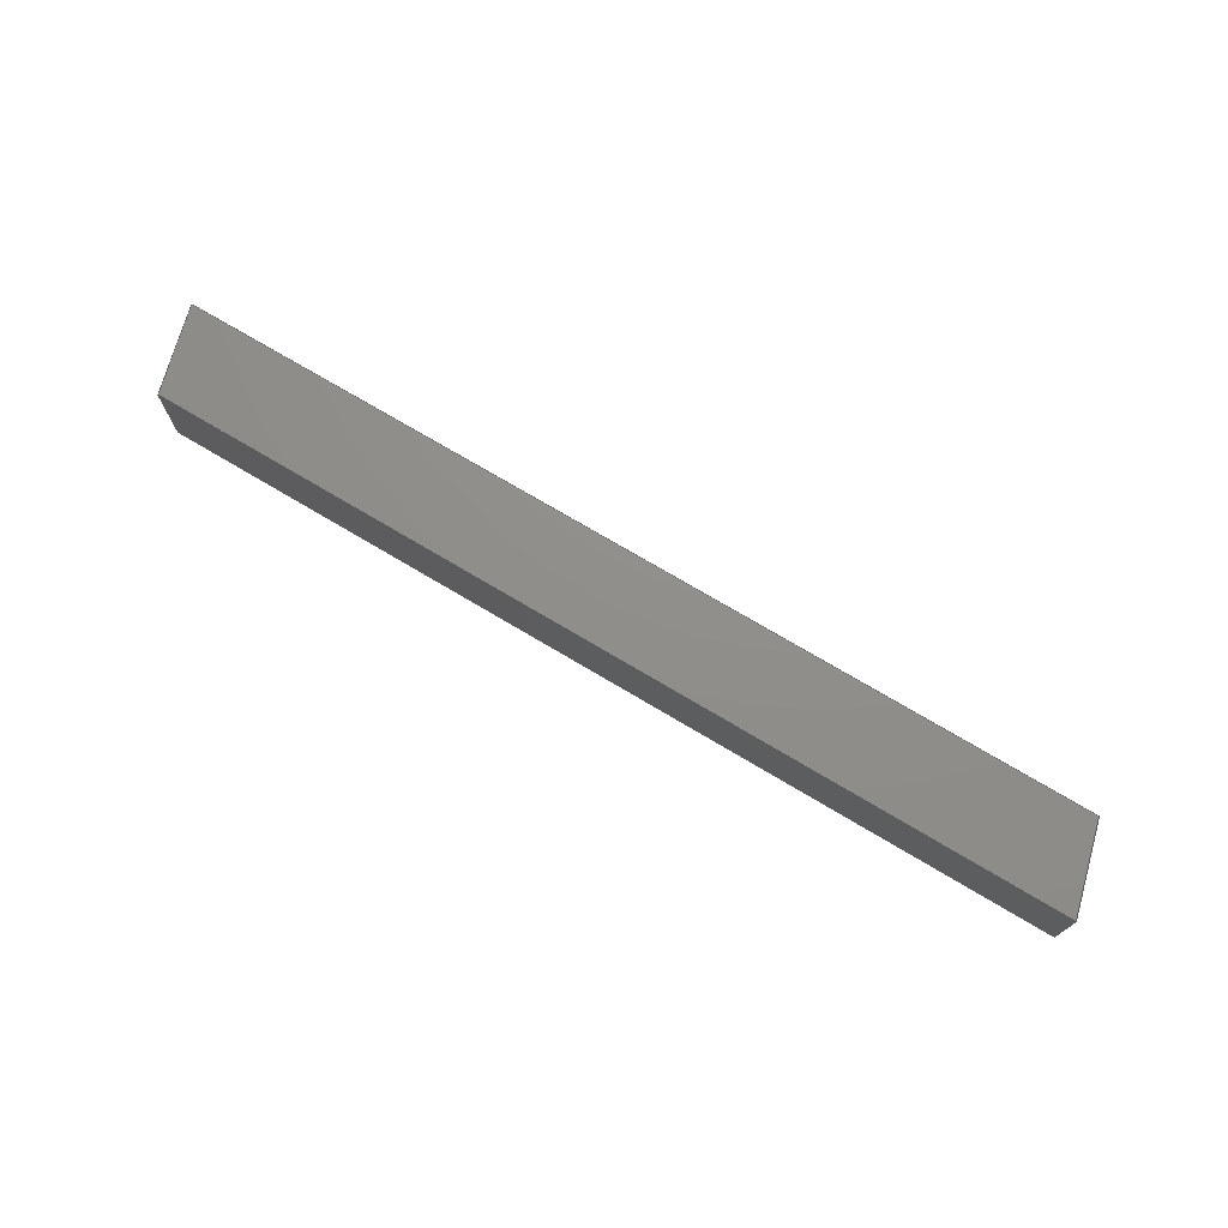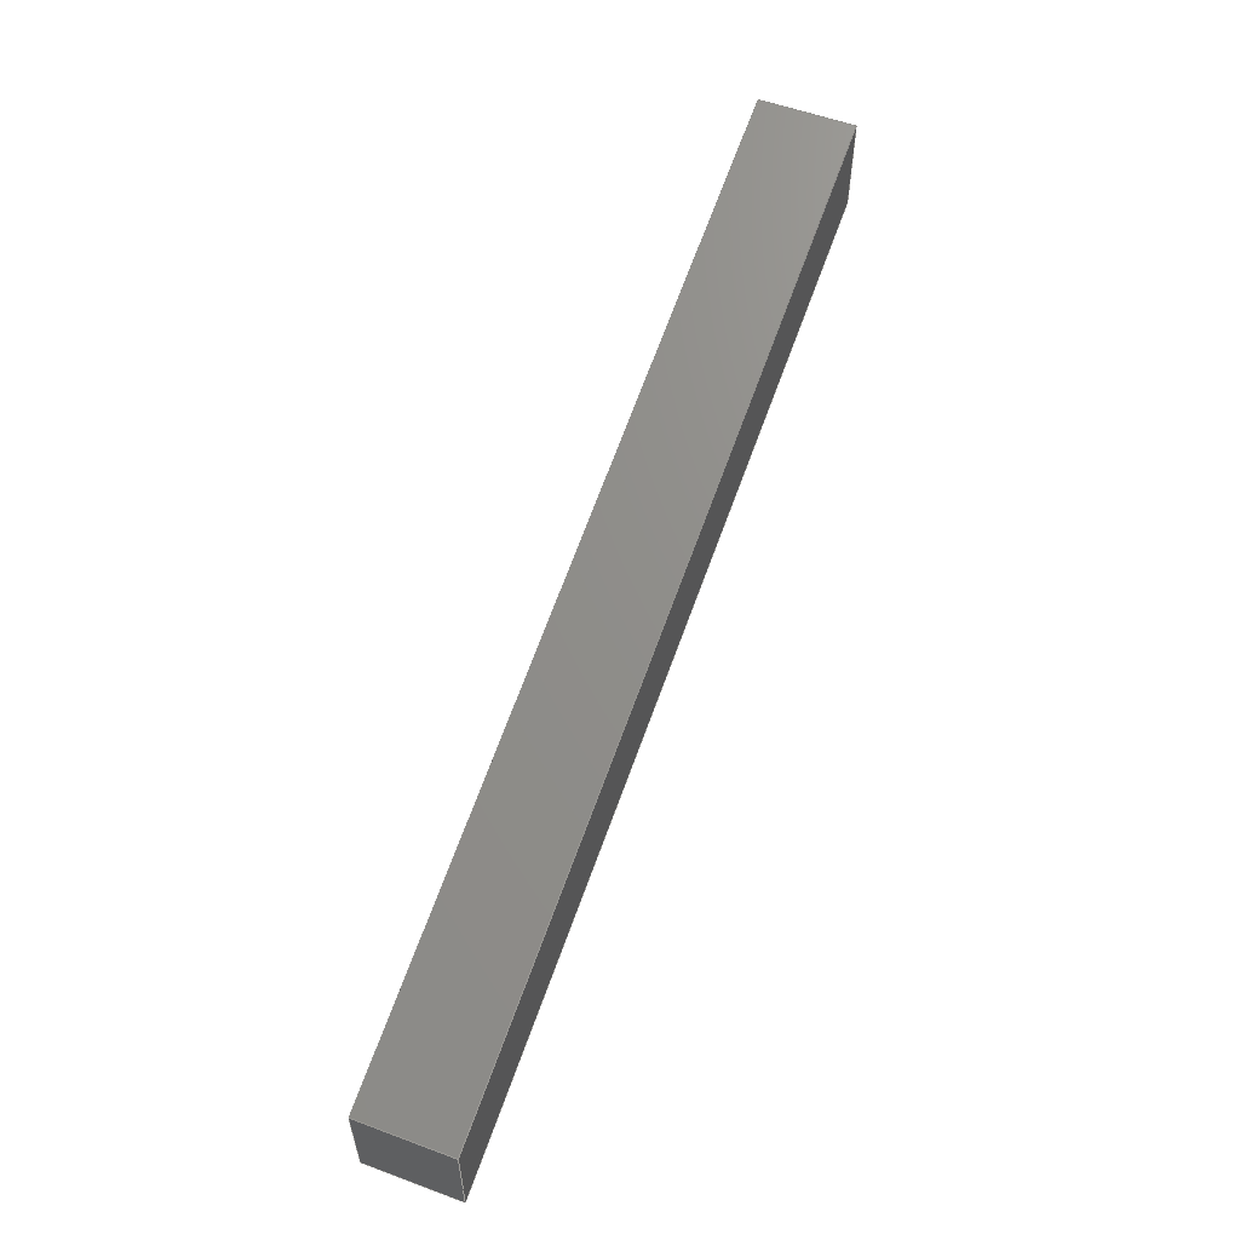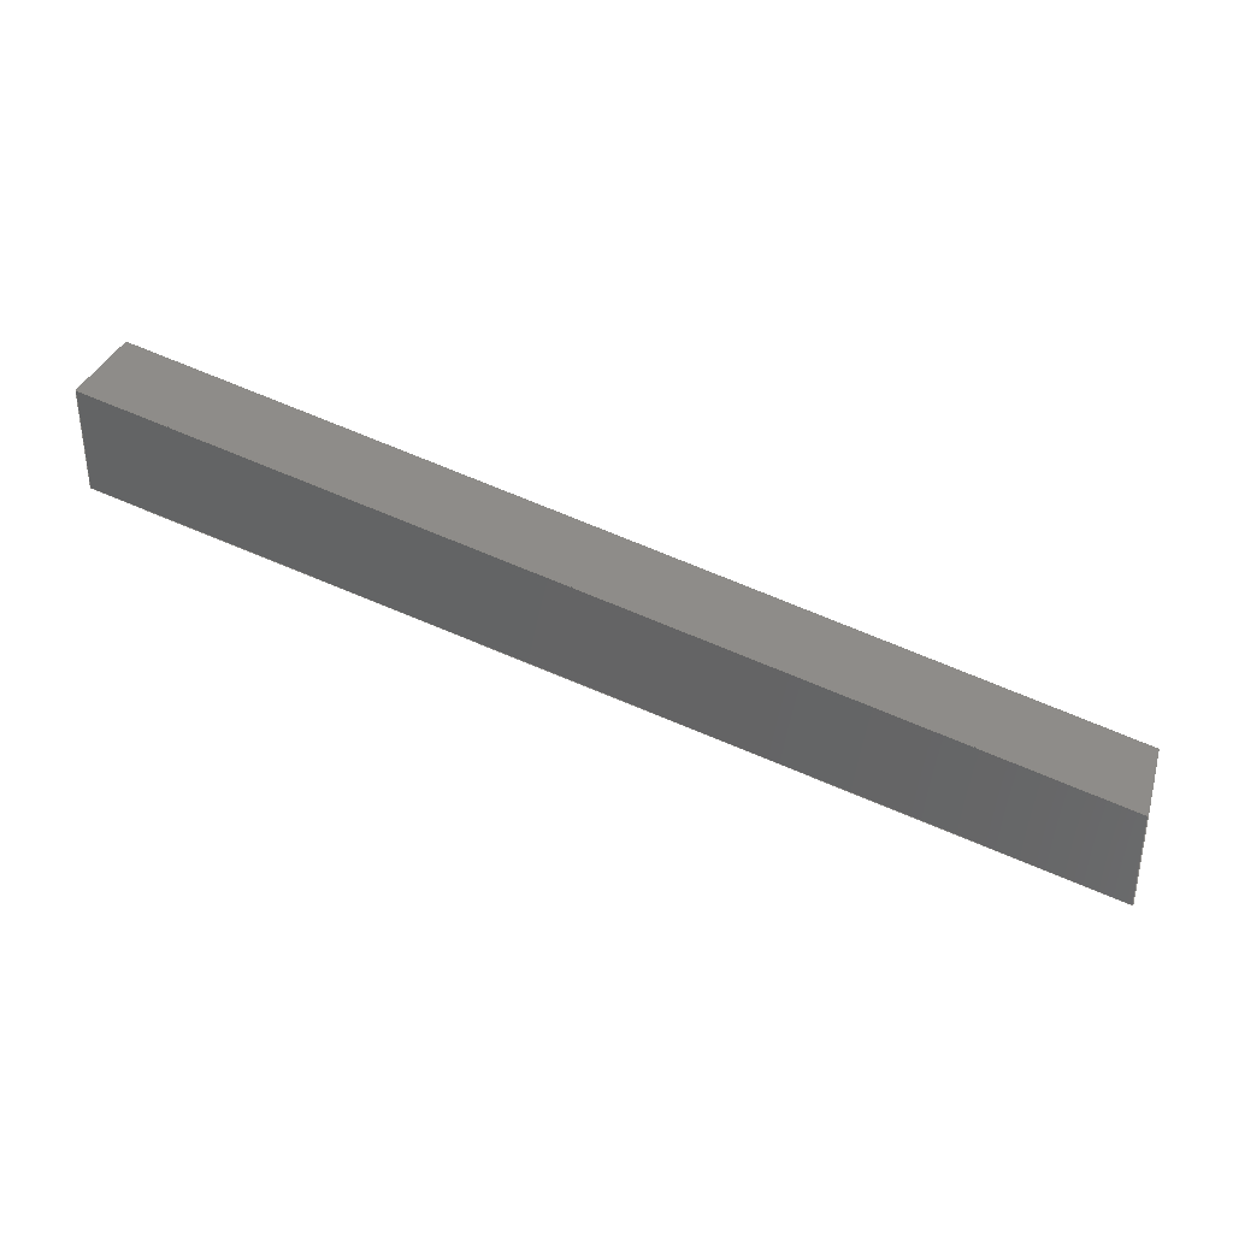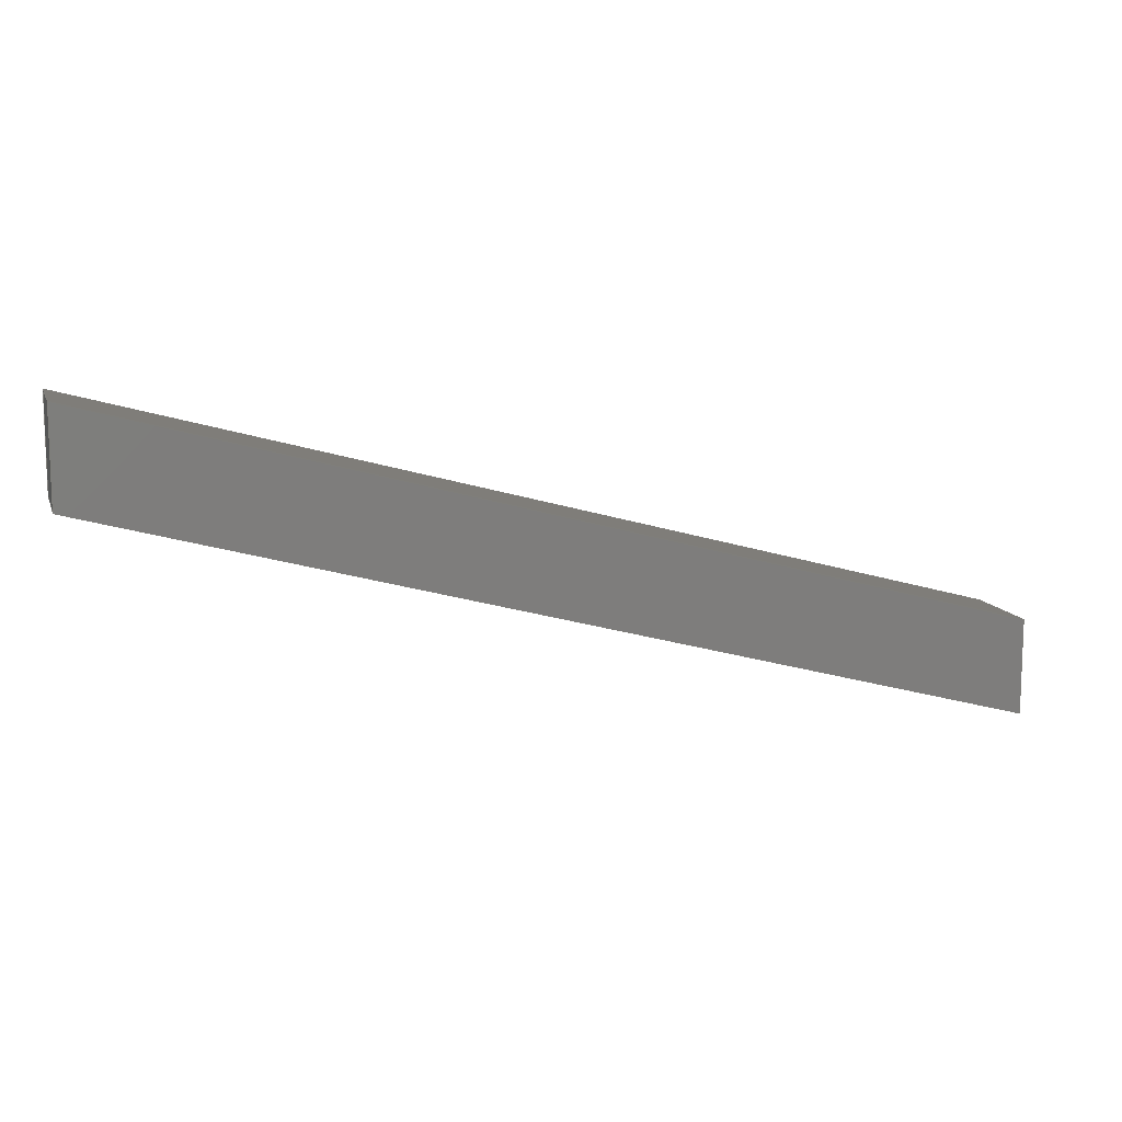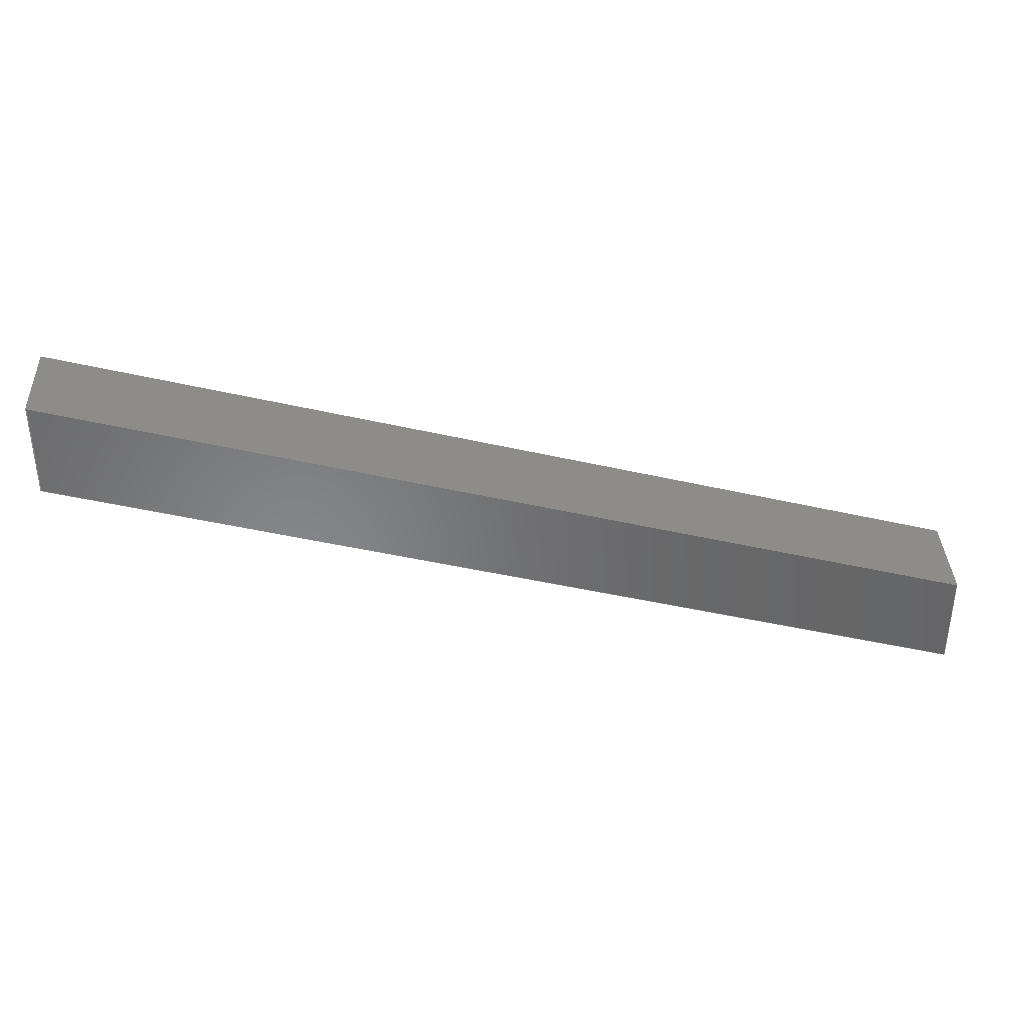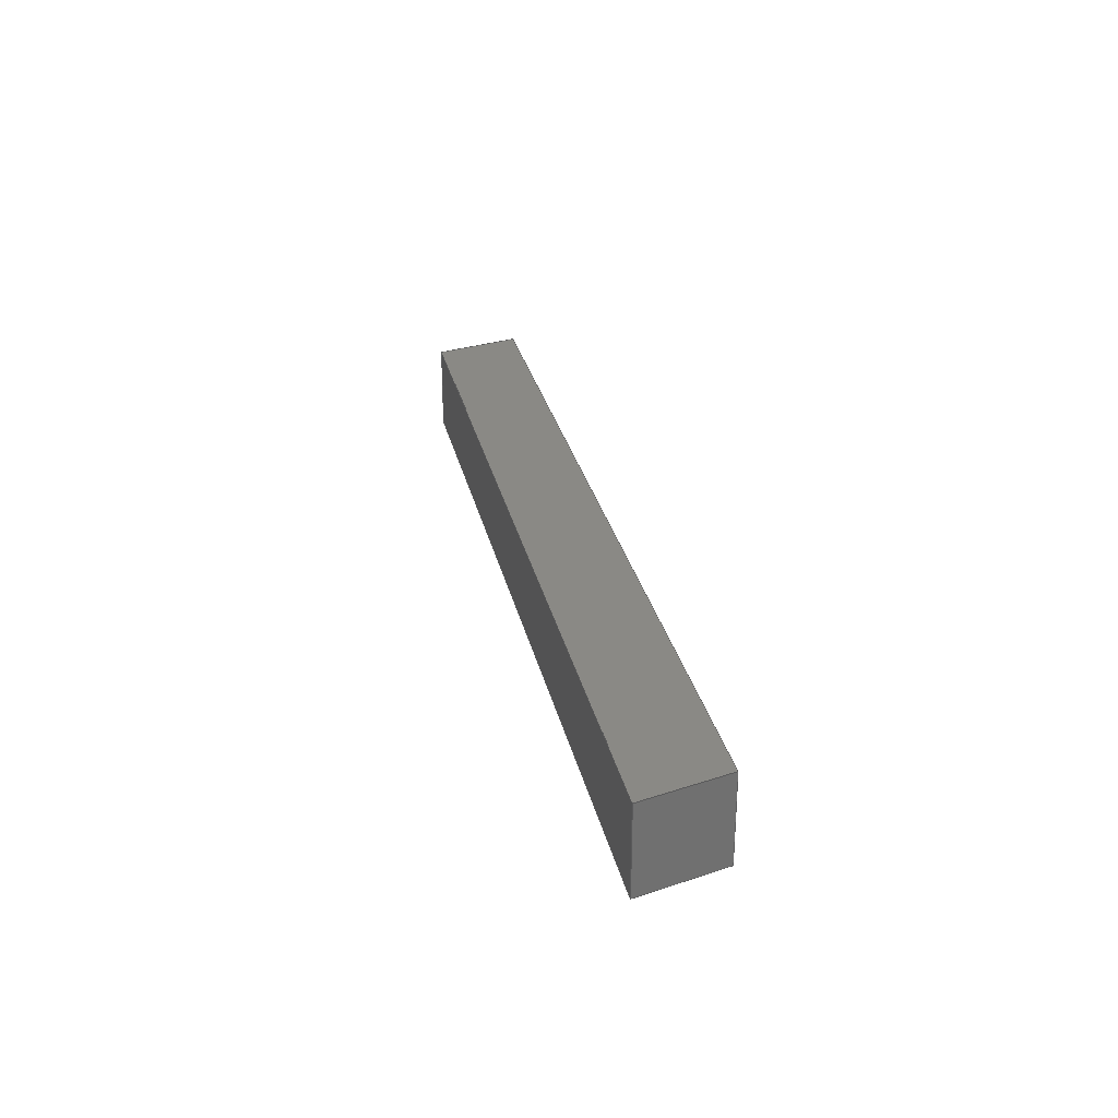
<metadata>
{"format":"iges","ext":"iges","renderer":"f3d","projection":"perspective","resolution":1024,"background":"white","views":[{"elev":73.1,"azim":15.8,"up":"+Y"},{"elev":56.0,"azim":-68.8,"up":"+Z"},{"elev":34.1,"azim":-163.5,"up":"+Z"},{"elev":11.4,"azim":163.8,"up":"+Z"},{"elev":36.7,"azim":177.4,"up":"+Z"},{"elev":28.0,"azim":63.0,"up":"+Y"}]}
</metadata>
<code>

,,31HOpen CASCADE IGES processor 7.3,13HFilename.iges,
16HOpen CASCADE 7.3,31HOpen CASCADE IGES processor 7.3,32,308,15,308,15,
,1,2,2HMM,1,0.01,15H2.02e+07,1.333e-07,594.7,
10Hhaisenzhao,,11,0,15H2.02e+07,;
     402       1       0       0       0       0       0       000000000
     402       0       0       1       1                               0
     144       2       0       0       0       0       0       000020000
     144       0       0       1       0                               0
     108       3       0       0       0       0       0       000010000
     108       0       0       2       0                               0
     142       5       0       0       0       0       0       000010500
     142       0       0       1       0                               0
     102       6       0       0       0       0       0       000010000
     102       0       0       1       0                               0
     110       7       0       0       0       0       0       000010000
     110       0       0       1       0                               0
     110       8       0       0       0       0       0       000010000
     110       0       0       1       0                               0
     110       9       0       0       0       0       0       000010000
     110       0       0       1       0                               0
     110      10       0       0       0       0       0       000010000
     110       0       0       2       0                               0
     144      12       0       0       0       0       0       000020000
     144       0       0       1       0                               0
     108      13       0       0       0       0       0       000010000
     108       0       0       2       0                               0
     142      15       0       0       0       0       0       000010500
     142       0       0       1       0                               0
     102      16       0       0       0       0       0       000010000
     102       0       0       1       0                               0
     110      17       0       0       0       0       0       000010000
     110       0       0       1       0                               0
     110      18       0       0       0       0       0       000010000
     110       0       0       1       0                               0
     110      19       0       0       0       0       0       000010000
     110       0       0       1       0                               0
     110      20       0       0       0       0       0       000010000
     110       0       0       2       0                               0
     144      22       0       0       0       0       0       000020000
     144       0       0       1       0                               0
     108      23       0       0       0       0       0       000010000
     108       0       0       2       0                               0
     142      25       0       0       0       0       0       000010500
     142       0       0       1       0                               0
     102      26       0       0       0       0       0       000010000
     102       0       0       1       0                               0
     110      27       0       0       0       0       0       000010000
     110       0       0       2       0                               0
     110      29       0       0       0       0       0       000010000
     110       0       0       2       0                               0
     110      31       0       0       0       0       0       000010000
     110       0       0       2       0                               0
     110      33       0       0       0       0       0       000010000
     110       0       0       2       0                               0
     144      35       0       0       0       0       0       000020000
     144       0       0       1       0                               0
     108      36       0       0       0       0       0       000010000
     108       0       0       2       0                               0
     142      38       0       0       0       0       0       000010500
     142       0       0       1       0                               0
     102      39       0       0       0       0       0       000010000
     102       0       0       1       0                               0
     110      40       0       0       0       0       0       000010000
     110       0       0       1       0                               0
     110      41       0       0       0       0       0       000010000
     110       0       0       1       0                               0
     110      42       0       0       0       0       0       000010000
     110       0       0       2       0                               0
     110      44       0       0       0       0       0       000010000
     110       0       0       1       0                               0
     144      45       0       0       0       0       0       000020000
     144       0       0       1       0                               0
     108      46       0       0       0       0       0       000010000
     108       0       0       2       0                               0
     142      48       0       0       0       0       0       000010500
     142       0       0       1       0                               0
     102      49       0       0       0       0       0       000010000
     102       0       0       1       0                               0
     110      50       0       0       0       0       0       000010000
     110       0       0       1       0                               0
     110      51       0       0       0       0       0       000010000
     110       0       0       1       0                               0
     110      52       0       0       0       0       0       000010000
     110       0       0       1       0                               0
     110      53       0       0       0       0       0       000010000
     110       0       0       1       0                               0
     144      54       0       0       0       0       0       000020000
     144       0       0       1       0                               0
     108      55       0       0       0       0       0       000010000
     108       0       0       2       0                               0
     142      57       0       0       0       0       0       000010500
     142       0       0       1       0                               0
     102      58       0       0       0       0       0       000010000
     102       0       0       1       0                               0
     110      59       0       0       0       0       0       000010000
     110       0       0       1       0                               0
     110      60       0       0       0       0       0       000010000
     110       0       0       1       0                               0
     110      61       0       0       0       0       0       000010000
     110       0       0       2       0                               0
     110      63       0       0       0       0       0       000010000
     110       0       0       1       0                               0
402,6,3,19,35,51,67,83;                                          0000001
144,5,1,0,7;                                                     0000003
108,-0.2588,-7.765e-16,0.9659,466,0,   0000005
419.1,457.2,594.7,0;                                    0000005
142,0,5,0,9,2;                                                   0000007
102,4,11,13,15,17;                                               0000009
110,37.98,419.1,492.6,419.1,419.1,594.7;   0000011
110,419.1,419.1,594.7,419.1,457.2,594.7;         0000013
110,419.1,457.2,594.7,37.98,457.2,492.6;   0000015
110,37.98,457.2,492.6,37.98,419.1,          0000017
492.6;                                                    0000017
144,21,1,0,23;                                                   0000019
108,3.099e-15,-1,2.646e-17,-419.1,0,429,  0000021
419.1,557.9,0;                                          0000021
142,0,21,0,25,2;                                                 0000023
102,4,27,29,31,33;                                               0000025
110,37.98,419.1,453.2,419.1,419.1,555.3;  0000027
110,419.1,419.1,555.3,419.1,419.1,594.7;         0000029
110,419.1,419.1,594.7,37.98,419.1,492.6;   0000031
110,37.98,419.1,492.6,37.98,419.1,          0000033
453.2;                                                   0000033
144,37,1,0,39;                                                   0000035
108,-1,-3.159e-15,-2.558e-12,-37.98,0,       0000037
37.98,458.2,453.2,0;                             0000037
142,0,37,0,41,2;                                                 0000039
102,4,43,45,47,49;                                               0000041
110,37.98,457.2,492.6,37.98,457.2,          0000043
453.2;                                                   0000043
110,37.98,457.2,453.2,37.98,419.1,         0000045
453.2;                                                   0000045
110,37.98,419.1,453.2,37.98,419.1,         0000047
492.6;                                                    0000047
110,37.98,419.1,492.6,37.98,457.2,          0000049
492.6;                                                    0000049
144,53,1,0,55;                                                   0000051
108,-3.099e-15,1,-2.646e-17,457.2,0,429,  0000053
457.2,557.9,0;                                          0000053
142,0,53,0,57,2;                                                 0000055
102,4,59,61,63,65;                                               0000057
110,419.1,457.2,594.7,419.1,457.2,555.3;         0000059
110,419.1,457.2,555.3,37.98,457.2,453.2;  0000061
110,37.98,457.2,453.2,37.98,457.2,         0000063
492.6;                                                    0000063
110,37.98,457.2,492.6,419.1,457.2,594.7;   0000065
144,69,1,0,71;                                                   0000067
108,1,3.159e-15,-1.027e-15,419.1,0,419.1,458.2,     0000069
594.7,0;                                                0000069
142,0,69,0,73,2;                                                 0000071
102,4,75,77,79,81;                                               0000073
110,419.1,457.2,555.3,419.1,457.2,594.7;         0000075
110,419.1,457.2,594.7,419.1,419.1,594.7;         0000077
110,419.1,419.1,594.7,419.1,419.1,555.3;         0000079
110,419.1,419.1,555.3,419.1,457.2,555.3;         0000081
144,85,1,0,87;                                                   0000083
108,0.2588,7.765e-16,-0.9659,-427.9,0,   0000085
429,457.2,557.9,0;                            0000085
142,0,85,0,89,2;                                                 0000087
102,4,91,93,95,97;                                               0000089
110,419.1,457.2,555.3,419.1,419.1,555.3;         0000091
110,419.1,419.1,555.3,37.98,419.1,453.2;  0000093
110,37.98,419.1,453.2,37.98,457.2,         0000095
453.2;                                                   0000095
110,37.98,457.2,453.2,419.1,457.2,555.3;  0000097
S      1G      4D     98P     63
</code>
